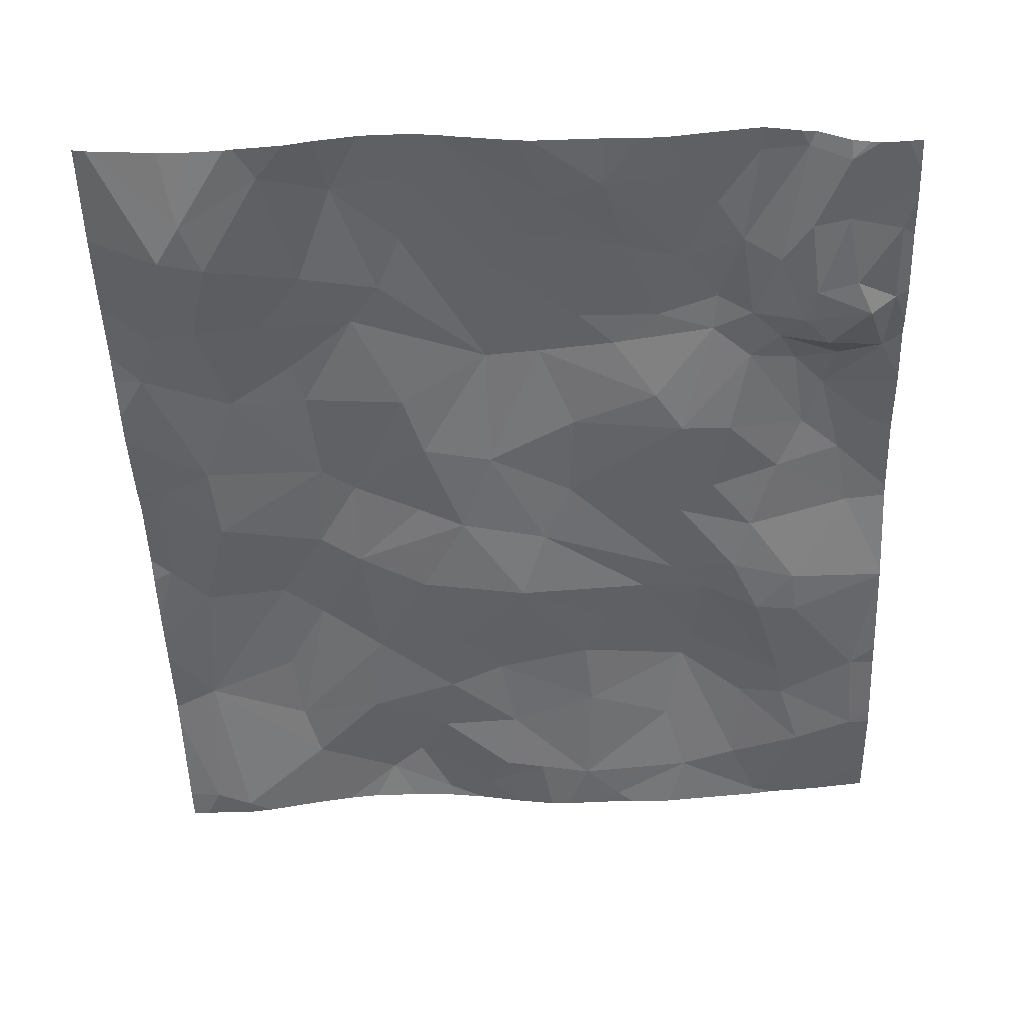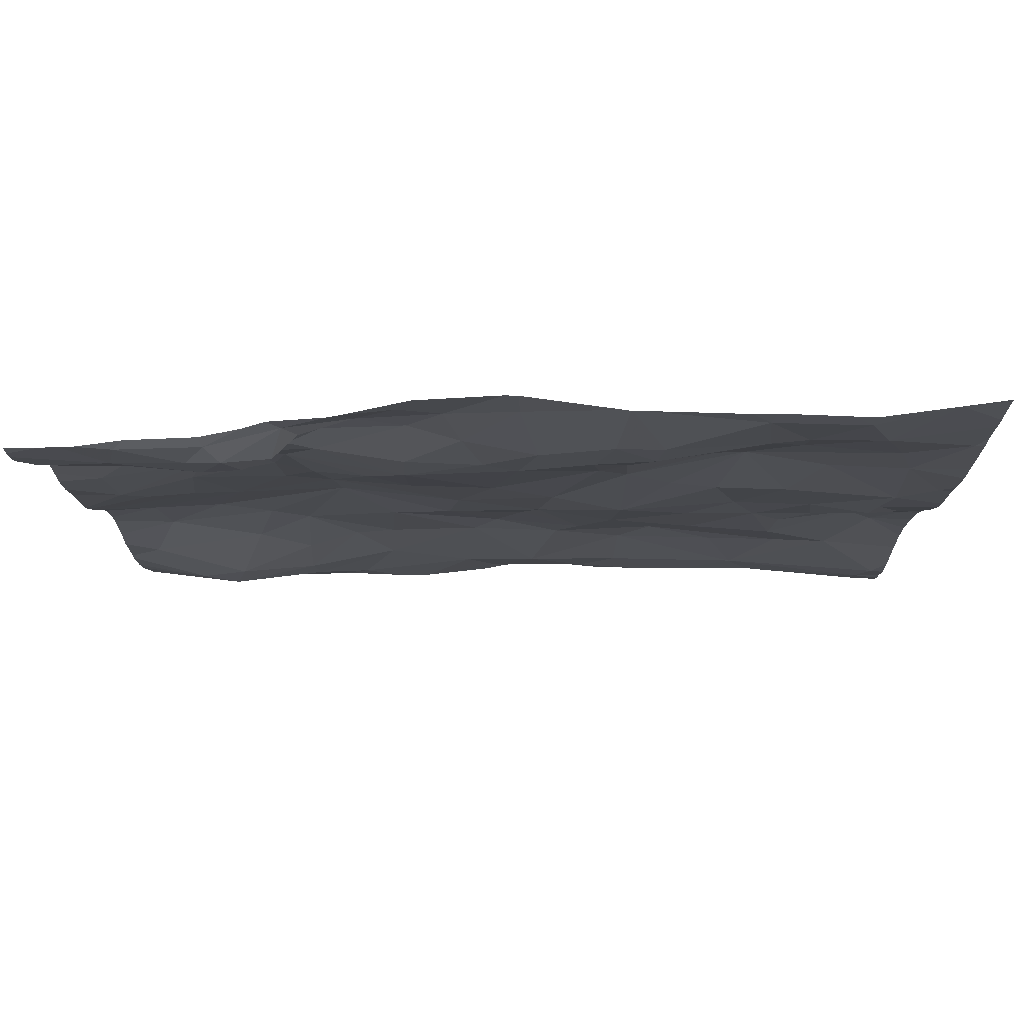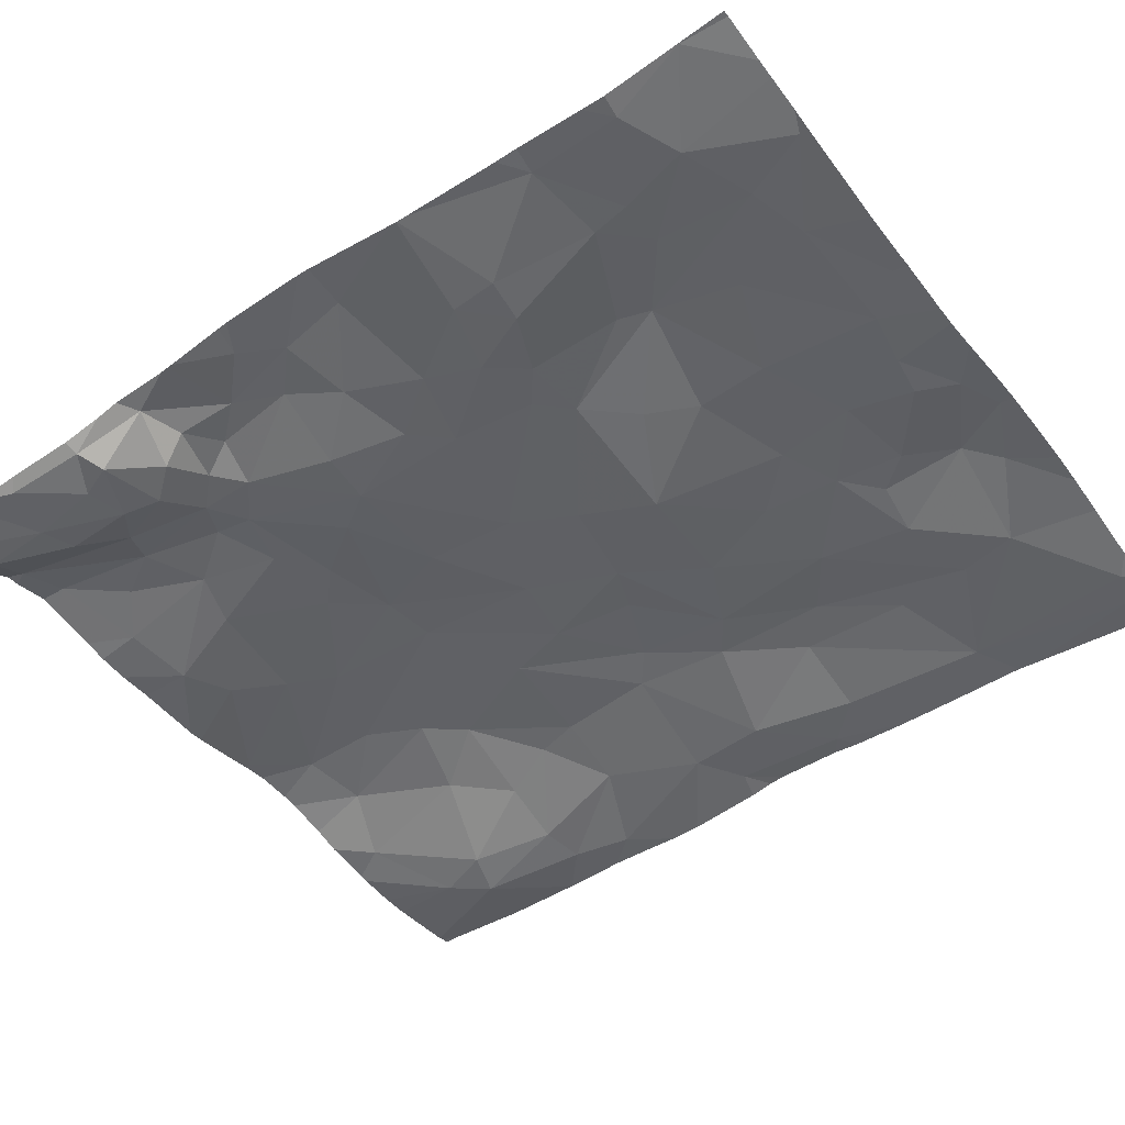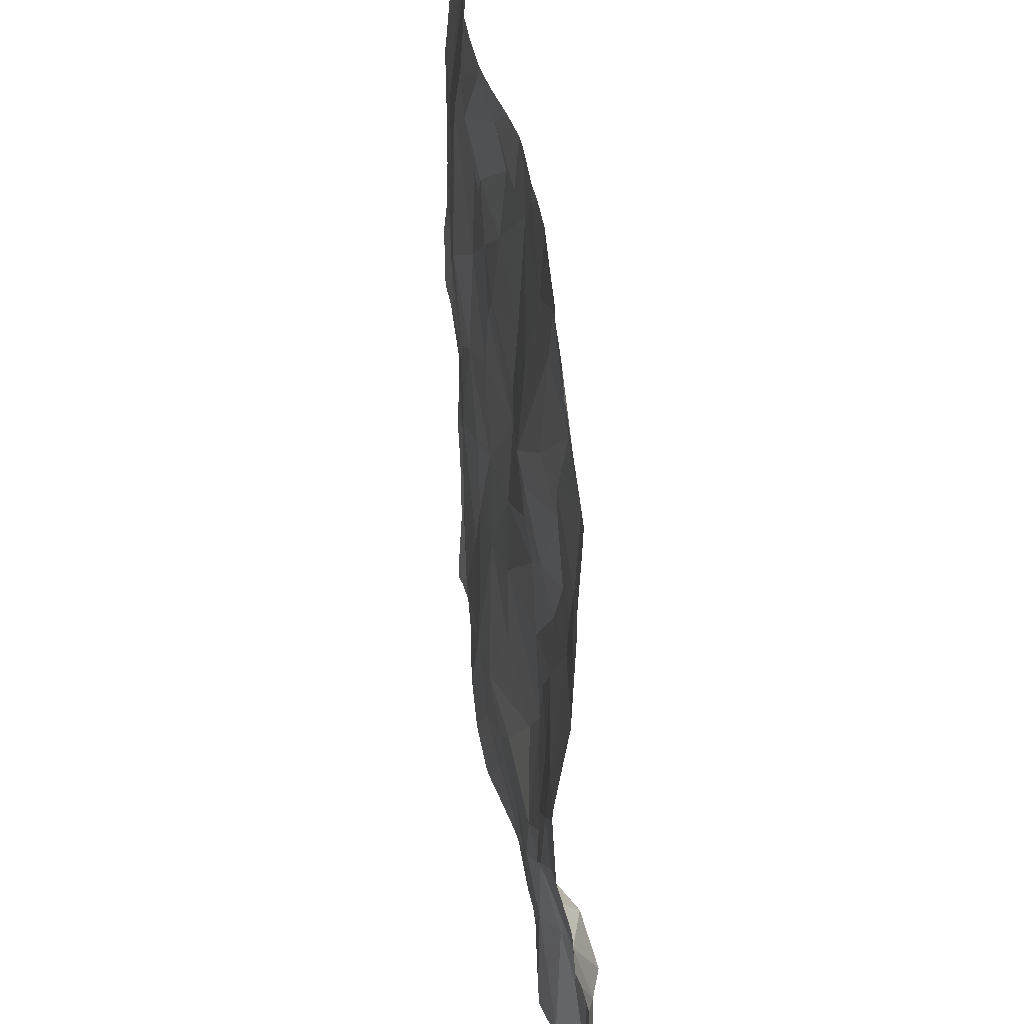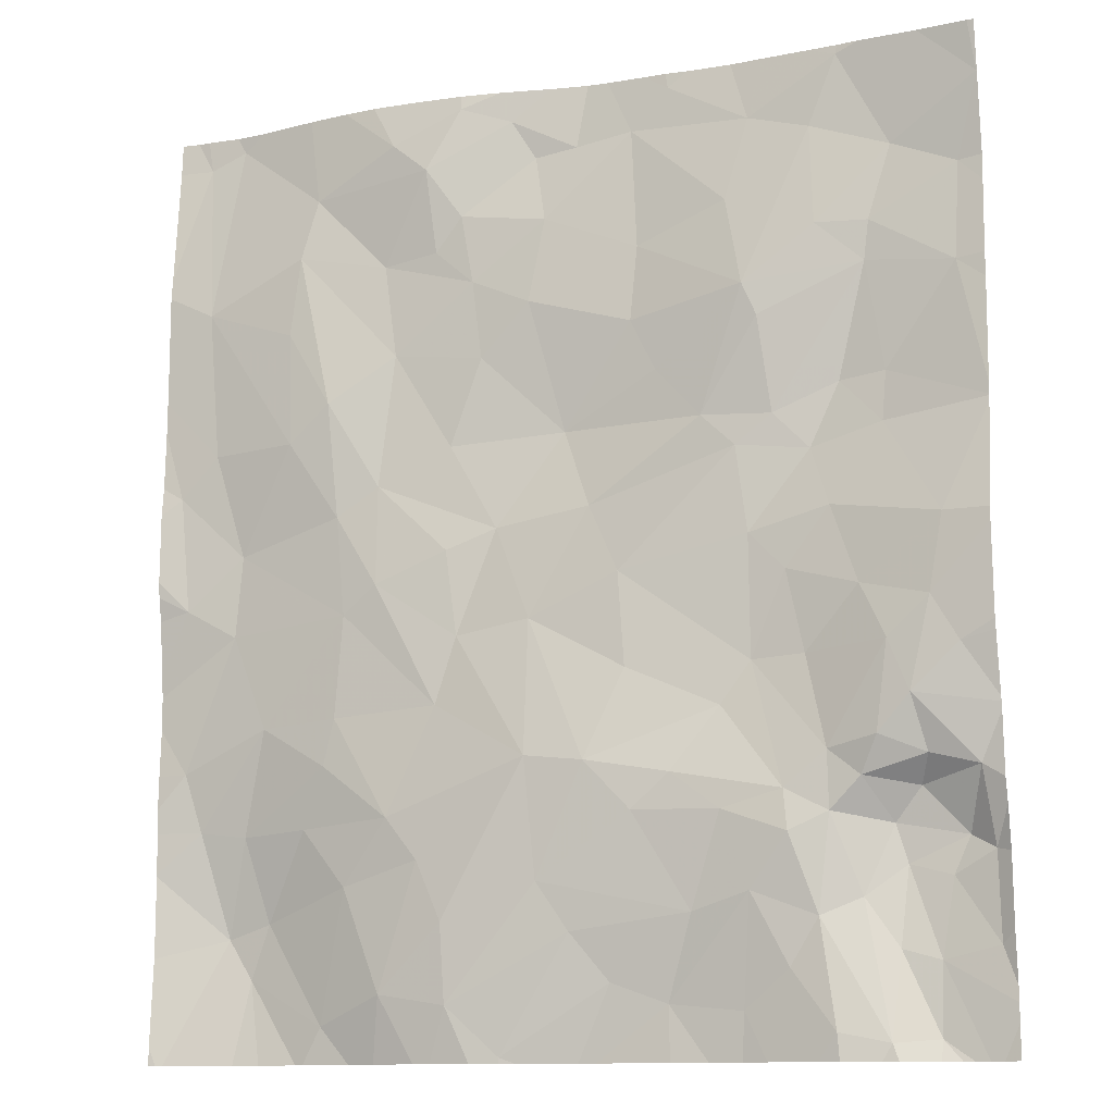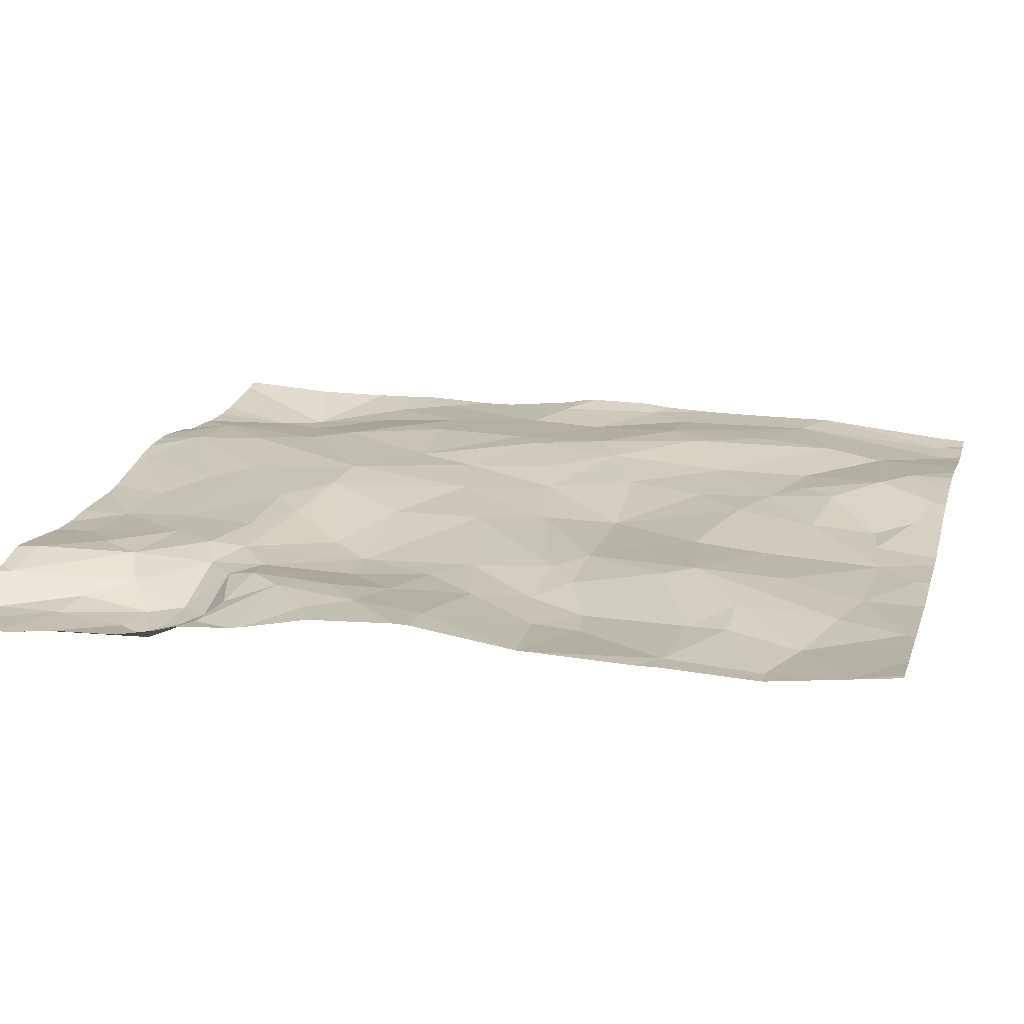
<metadata>
{"format":"obj","ext":"obj","renderer":"f3d","projection":"perspective","resolution":1024,"background":"white","views":[{"elev":-50.9,"azim":2.3,"up":"+Z"},{"elev":-12.0,"azim":90.4,"up":"+Z"},{"elev":-48.4,"azim":125.7,"up":"+Z"},{"elev":41.1,"azim":82.0,"up":"+Y"},{"elev":-12.1,"azim":21.4,"up":"+Y"},{"elev":18.2,"azim":104.8,"up":"+Z"}]}
</metadata>
<code>
v -51.88 75.46 -1.646
v -51.67 75.95 -1.63
v -51.88 76.17 -1.62
v -52.8 76.39 -1.584
v -52.62 76 -1.56
v -51.94 76.67 -1.604
v -53.57 78.19 -1.533
v -53.78 78.49 -1.471
v -53.74 77.99 -1.54
v -52.38 73.62 -1.659
v -51.89 74.2 -1.566
v -52.22 74.1 -1.578
v -51.51 74.06 -1.601
v -51.29 74.16 -1.701
v -51.44 74.61 -1.592
v -52.55 78.61 -1.645
v -51.84 78.58 -1.617
v -52.33 78.85 -1.646
v -51.68 73.79 -1.602
v -53.32 73.34 -1.549
v -51.66 74.51 -1.537
v -51.69 74.74 -1.556
v -52.03 74.64 -1.528
v -52.31 74.85 -1.518
v -55.09 78.84 -1.66
v -55.23 77.77 -1.551
v -54.52 78.41 -1.541
v -54.81 75.22 -1.55
v -55.35 74.98 -1.603
v -55.25 74.64 -1.633
v -52.53 74.65 -1.495
v -53.28 78.75 -1.58
v -53.14 78.52 -1.623
v -52.89 78.56 -1.632
v -50.51 78.65 -1.573
v -51.25 75.83 -1.583
v -51.57 75.48 -1.634
v -51.09 75.51 -1.528
v -54.61 78.05 -1.507
v -54.07 77.94 -1.559
v -53.99 77.38 -1.534
v -53.51 77.78 -1.545
v -55.03 75.78 -1.576
v -54.99 76.26 -1.582
v -55.33 75.95 -1.554
v -54.64 76.9 -1.471
v -55.16 76.88 -1.545
v -54.44 73.51 -1.615
v -54.03 73.68 -1.489
v -50.97 74.75 -1.756
v -50.91 74.9 -1.63
v -51.26 74.8 -1.59
v -51.13 74.55 -1.784
v -53.99 78.67 -1.475
v -53.58 78.85 -1.52
v -52.58 75.45 -1.552
v -54.82 74.1 -1.707
v -54.94 73.79 -1.72
v -50.59 74.4 -1.779
v -50.83 74.27 -1.816
v -50.58 73.9 -1.795
v -51.09 77.03 -1.677
v -50.67 77.6 -1.623
v -53.64 74.08 -1.447
v -53.79 74.42 -1.461
v -51.42 73.45 -1.583
v -51.15 73.4 -1.657
v -50.63 74.84 -1.659
v -51.18 77.66 -1.619
v -51.78 77.38 -1.529
v -51.73 76.84 -1.621
v -52.13 76.85 -1.583
v -51.86 77.57 -1.504
v -50.7 75.48 -1.535
v -50.97 75.21 -1.518
v -53.14 75.76 -1.528
v -53.64 76.81 -1.562
v -52.96 76.85 -1.637
v -53.45 77.32 -1.554
v -53.7 75.29 -1.493
v -53.98 74.66 -1.46
v -53.14 74.97 -1.44
v -52.4 77.15 -1.578
v -52.54 77.45 -1.577
v -52.05 75.22 -1.611
v -55.39 76.64 -1.549
v -54.33 76.43 -1.495
v -54.39 77.11 -1.455
v -51.31 78.88 -1.602
v -51.48 78.48 -1.606
v -54.08 76.6 -1.515
v -50.85 75.74 -1.521
v -50.77 76.18 -1.53
v -51.97 78.1 -1.562
v -52.51 77.9 -1.599
v -54.27 74.29 -1.533
v -52.69 73.73 -1.6
v -53.62 73.62 -1.474
v -54.07 76.01 -1.465
v -53.58 75.68 -1.512
v -53.64 76.18 -1.504
v -52.8 74.94 -1.462
v -51.36 77 -1.683
v -51.16 75 -1.527
v -54.96 74.6 -1.639
v -51.45 74.94 -1.58
v -51.45 77.89 -1.562
v -51.02 78.32 -1.641
v -50.65 78.17 -1.646
v -51.95 73.57 -1.646
v -54.66 77.57 -1.485
v -55.09 74.02 -1.737
v -54.28 75.84 -1.485
v -54.33 75.25 -1.49
v -52.91 74.01 -1.529
v -53.15 77.62 -1.541
v -50.91 73.42 -1.806
v -53.07 78.12 -1.576
v -55.31 78.75 -1.652
v -53.35 76.3 -1.549
v -54.54 74.63 -1.563
v -50.74 74.48 -1.836
v -51.07 74.34 -1.812
v -53.08 74.28 -1.48
v -54.39 74.98 -1.496
v -51.11 73.89 -1.764
v -50.9 73.83 -1.798
v -51.11 76.74 -1.667
v -51.41 76.29 -1.631
v -51.15 77.88 -1.605
v -51.53 76.63 -1.664
v -55.52 77.92 -1.554
v -55.52 74.39 -1.605
v -55.52 77.43 -1.557
v -55.52 73.92 -1.606
v -55.52 74.79 -1.591
v -55.52 73.32 -1.575
v -55.52 75.25 -1.609
v -55.52 74.64 -1.598
v -55.52 78.03 -1.567
v -55.52 77.25 -1.556
v -55.52 75.57 -1.593
v -55.52 75.9 -1.557
v -55.52 76.14 -1.519
v -55.52 76.72 -1.542
v -55.52 76.04 -1.529
v -55.52 75.45 -1.606
v -55.52 77.06 -1.555
v -55.52 78.75 -1.633
v -55.52 76.55 -1.523
v -55.52 74.4 -1.603
v -55.52 73.41 -1.576
v -55.52 74.98 -1.596
v -50.51 75.98 -1.51
v -50.51 73.69 -1.796
v -50.51 78.65 -1.573
v -50.51 76.1 -1.504
v -50.51 78.65 -1.573
v -50.51 73.5 -1.802
v -50.51 75.11 -1.63
v -50.51 73.97 -1.759
v -50.51 76.88 -1.596
v -50.51 78.19 -1.634
v -50.51 75.18 -1.617
v -50.51 75.15 -1.621
v -50.51 76.18 -1.507
v -50.51 75.58 -1.532
v -50.51 74.76 -1.654
v -50.51 75.52 -1.544
v -50.51 78.66 -1.573
v -50.51 76.81 -1.595
v -50.51 74.38 -1.742
v -50.51 73.6 -1.797
v -50.51 74.62 -1.695
v -50.51 78.04 -1.63
v -50.51 76.77 -1.59
v -50.51 76.81 -1.595
v -50.51 77.62 -1.612
v -50.51 77.48 -1.614
v -50.81 73.3 -1.805
v -55.48 73.3 -1.582
v -55.01 73.3 -1.642
v -53.49 73.3 -1.524
v -51.54 73.3 -1.605
v -50.59 73.3 -1.813
v -54.61 73.3 -1.644
v -54.85 73.3 -1.651
v -51.82 73.3 -1.642
v -53.33 73.3 -1.551
v -53.23 73.3 -1.572
v -50.81 73.3 -1.805
v -52.89 73.3 -1.641
v -53.72 73.3 -1.52
v -54.26 73.3 -1.608
v -54.56 73.3 -1.634
v -50.92 73.3 -1.778
v -53.82 73.3 -1.525
v -55.52 73.3 -1.576
v -50.67 73.3 -1.816
v -50.75 73.3 -1.813
v -52.37 73.3 -1.656
v -51.42 73.3 -1.591
v -55.44 73.3 -1.593
v -52.16 73.3 -1.67
v -52.79 73.3 -1.654
v -55.42 73.3 -1.595
v -55.46 73.3 -1.586
v -55.5 73.3 -1.577
v -51.97 73.3 -1.663
v -50.51 73.3 -1.801
v -51.12 73.3 -1.657
v -51.2 73.3 -1.646
v -54.08 73.3 -1.567
v -50.55 78.94 -1.535
v -50.96 78.94 -1.575
v -55.41 78.94 -1.654
v -55.37 78.94 -1.651
v -54.59 78.94 -1.572
v -51.18 78.94 -1.588
v -53.34 78.94 -1.561
v -51.3 78.94 -1.606
v -52.7 78.94 -1.654
v -54.34 78.94 -1.536
v -55.34 78.94 -1.65
v -51.76 78.94 -1.64
v -52.21 78.94 -1.656
v -52.82 78.94 -1.65
v -50.84 78.94 -1.567
v -53.58 78.94 -1.531
v -53.54 78.94 -1.536
v -53.85 78.94 -1.518
v -54.94 78.94 -1.637
v -51.48 78.94 -1.618
v -52.34 78.94 -1.648
v -52.47 78.94 -1.65
v -55.14 78.94 -1.657
v -50.51 78.94 -1.535
v -54.14 78.94 -1.517
v -50.51 78.94 -1.535
v -53.04 78.94 -1.618
v -51.95 78.94 -1.655
v -55.52 78.94 -1.644
g obj_0
f 26 119 140
f 119 26 25
f 47 26 134
f 25 26 27
f 46 26 47
f 27 26 39
f 111 26 46
f 26 111 39
f 140 132 26
f 134 26 132
f 119 224 217
f 140 119 149
f 149 119 216
f 224 119 25
f 216 119 217
f 27 218 25
f 224 25 236
f 236 25 232
f 218 232 25
f 47 44 46
f 134 141 47
f 39 40 27
f 27 54 223
f 8 27 40
f 27 8 54
f 223 218 27
f 46 44 87
f 111 46 88
f 87 88 46
f 39 111 88
f 40 39 41
f 39 88 41
f 216 242 149
f 44 113 87
f 40 9 8
f 40 41 42
f 42 9 40
f 54 8 55
f 55 229 54
f 223 54 238
f 238 54 231
f 229 231 54
f 7 8 9
f 32 55 8
f 8 7 32
f 113 99 87
f 88 87 91
f 87 99 91
f 91 41 88
f 42 41 79
f 77 41 91
f 79 41 77
f 113 80 99
f 7 9 42
f 42 79 116
f 7 42 118
f 42 116 118
f 55 230 229
f 32 240 55
f 240 220 55
f 230 55 220
f 32 7 33
f 118 33 7
f 32 33 34
f 240 32 34
f 101 91 99
f 80 100 99
f 99 100 101
f 120 77 91
f 120 91 101
f 116 79 78
f 77 78 79
f 77 120 78
f 82 100 80
f 95 118 116
f 78 84 116
f 95 116 84
f 33 118 34
f 95 16 118
f 34 118 16
f 16 222 34
f 240 34 227
f 222 227 34
f 101 100 120
f 82 76 100
f 120 100 76
f 78 120 4
f 76 4 120
f 84 78 83
f 78 4 72
f 72 83 78
f 76 82 102
f 124 102 82
f 84 73 95
f 94 16 95
f 73 94 95
f 83 73 84
f 16 18 235
f 16 17 18
f 94 17 16
f 235 222 16
f 56 76 102
f 4 76 5
f 76 56 5
f 4 6 72
f 4 5 6
f 73 83 72
f 72 6 71
f 72 70 73
f 71 70 72
f 31 102 124
f 56 102 85
f 24 102 31
f 102 24 85
f 12 31 124
f 124 115 12
f 90 94 73
f 90 73 107
f 70 69 73
f 69 107 73
f 90 17 94
f 235 18 234
f 234 18 226
f 226 18 17
f 89 17 90
f 226 17 241
f 241 17 225
f 225 17 89
f 5 56 1
f 1 56 85
f 5 3 6
f 1 3 5
f 6 131 71
f 6 3 131
f 71 131 103
f 69 70 71
f 69 71 103
f 12 23 31
f 31 23 24
f 22 85 24
f 85 22 1
f 24 23 22
f 12 115 97
f 12 11 23
f 10 12 97
f 10 11 12
f 107 108 90
f 108 89 90
f 107 69 130
f 130 108 107
f 69 103 62
f 63 130 69
f 69 62 63
f 89 221 233
f 108 215 89
f 225 89 233
f 215 219 89
f 221 89 219
f 1 2 3
f 106 1 22
f 2 1 37
f 37 1 106
f 3 129 131
f 2 129 3
f 131 128 103
f 129 128 131
f 128 62 103
f 23 11 21
f 21 22 23
f 22 15 106
f 15 22 21
f 21 11 13
f 10 110 11
f 19 13 11
f 110 19 11
f 108 130 109
f 35 228 108
f 35 108 109
f 228 215 108
f 130 63 109
f 62 177 63
f 177 62 128
f 63 178 109
f 63 179 178
f 177 162 63
f 179 63 162
f 2 36 129
f 36 2 37
f 52 106 15
f 37 106 38
f 106 52 104
f 38 106 104
f 36 37 38
f 128 129 93
f 36 93 129
f 93 176 128
f 177 128 171
f 176 171 128
f 15 21 13
f 53 52 15
f 13 14 15
f 14 53 15
f 66 13 19
f 14 13 67
f 13 66 67
f 110 66 19
f 109 175 163
f 178 175 109
f 156 35 109
f 156 109 163
f 35 214 228
f 35 158 170
f 158 35 156
f 214 35 239
f 239 35 170
f 36 92 93
f 36 38 92
f 53 50 52
f 51 104 52
f 50 51 52
f 38 104 75
f 38 75 92
f 104 51 75
f 93 92 157
f 176 93 166
f 157 166 93
f 123 53 14
f 122 50 53
f 122 53 123
f 126 14 67
f 14 126 123
f 239 170 237
f 92 75 74
f 157 92 74
f 50 122 68
f 68 51 50
f 68 75 51
f 74 75 165
f 68 160 75
f 160 165 75
f 127 123 126
f 122 123 60
f 123 127 60
f 68 122 59
f 122 60 59
f 74 169 167
f 74 164 169
f 157 74 154
f 154 74 167
f 165 164 74
f 168 68 59
f 160 68 168
f 61 60 127
f 61 127 173
f 59 60 61
f 59 61 161
f 168 59 174
f 174 59 172
f 161 172 59
f 173 155 61
f 161 61 155
f 29 138 153
f 43 147 29
f 30 29 136
f 29 28 43
f 28 29 30
f 136 29 153
f 147 138 29
f 43 45 142
f 43 44 45
f 28 113 43
f 113 44 43
f 142 147 43
f 30 139 151
f 28 30 105
f 112 105 30
f 136 139 30
f 133 112 30
f 133 30 151
f 113 28 114
f 105 125 28
f 125 114 28
f 45 143 142
f 45 146 143
f 86 150 45
f 45 44 86
f 146 45 144
f 150 144 45
f 86 44 47
f 113 114 80
f 57 105 112
f 125 105 121
f 105 57 121
f 112 133 135
f 112 135 207
f 57 112 58
f 207 203 112
f 206 58 112
f 206 112 203
f 81 114 125
f 80 114 81
f 121 81 125
f 86 148 145
f 86 47 141
f 150 86 145
f 141 148 86
f 80 81 82
f 57 58 48
f 96 121 57
f 96 57 48
f 81 121 96
f 135 152 181
f 181 207 135
f 65 82 81
f 81 96 65
f 65 64 82
f 64 124 82
f 96 48 49
f 65 96 49
f 49 64 65
f 64 49 98
f 124 64 98
f 124 98 115
f 48 194 49
f 195 48 58
f 194 48 195
f 194 213 49
f 98 49 197
f 197 49 213
f 195 58 186
f 182 58 206
f 187 58 182
f 186 58 187
f 98 193 183
f 98 183 20
f 20 115 98
f 197 193 98
f 183 189 20
f 20 189 190
f 97 115 20
f 20 190 97
f 190 192 97
f 205 10 97
f 205 97 192
f 10 205 201
f 10 201 204
f 209 110 10
f 209 10 204
f 110 209 188
f 184 66 110
f 184 110 188
f 66 202 67
f 202 66 184
f 202 212 67
f 67 212 211
f 67 117 126
f 196 117 67
f 196 67 211
f 127 126 117
f 117 180 200
f 127 117 200
f 191 117 196
f 180 117 191
f 159 173 127
f 200 199 127
f 185 159 127
f 185 127 199
f 137 208 152
f 208 181 152
f 159 185 210
f 208 137 198

</code>
